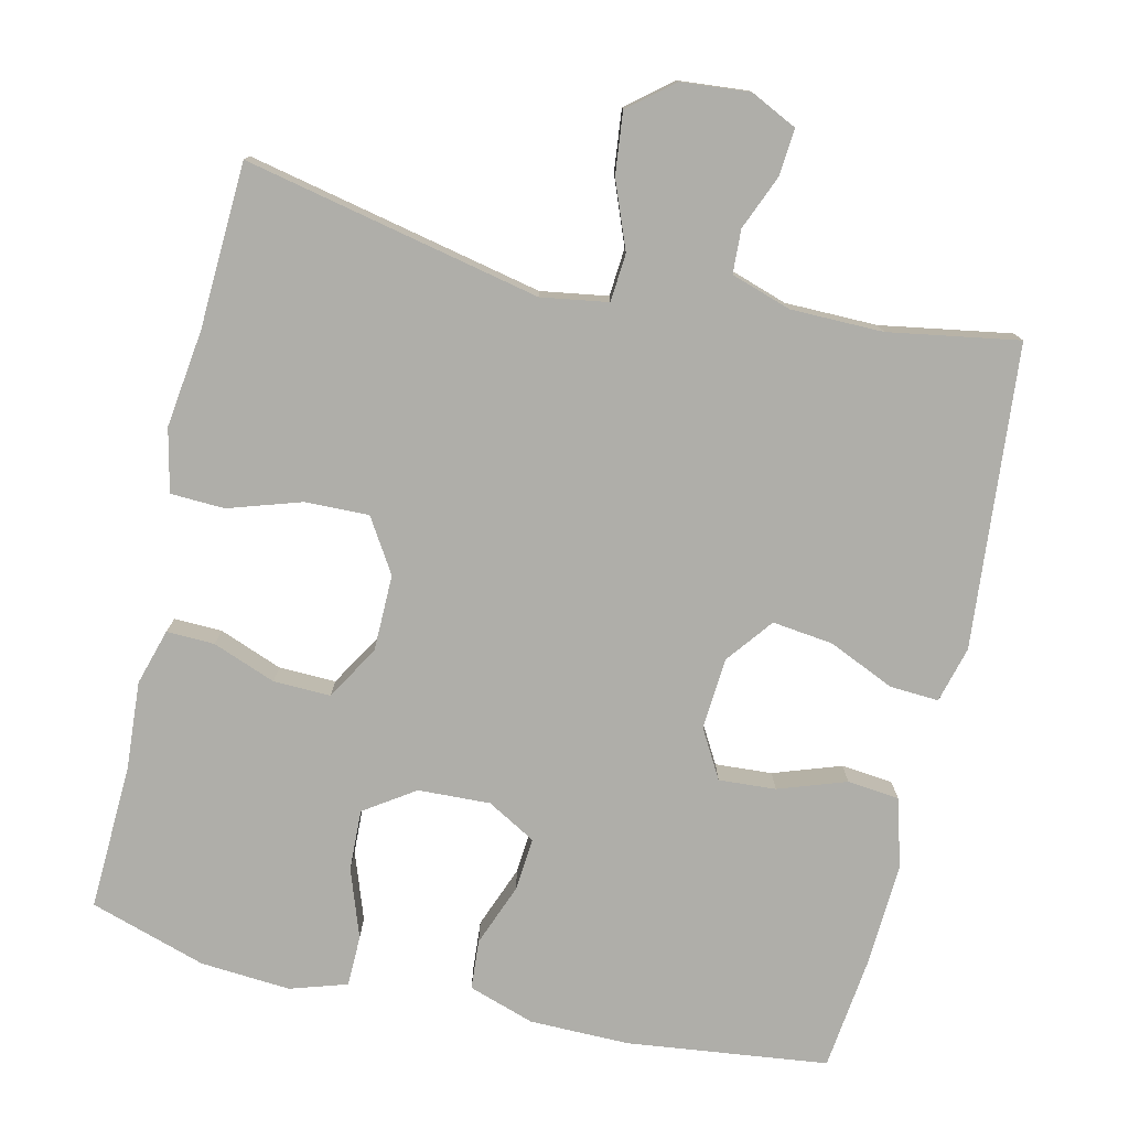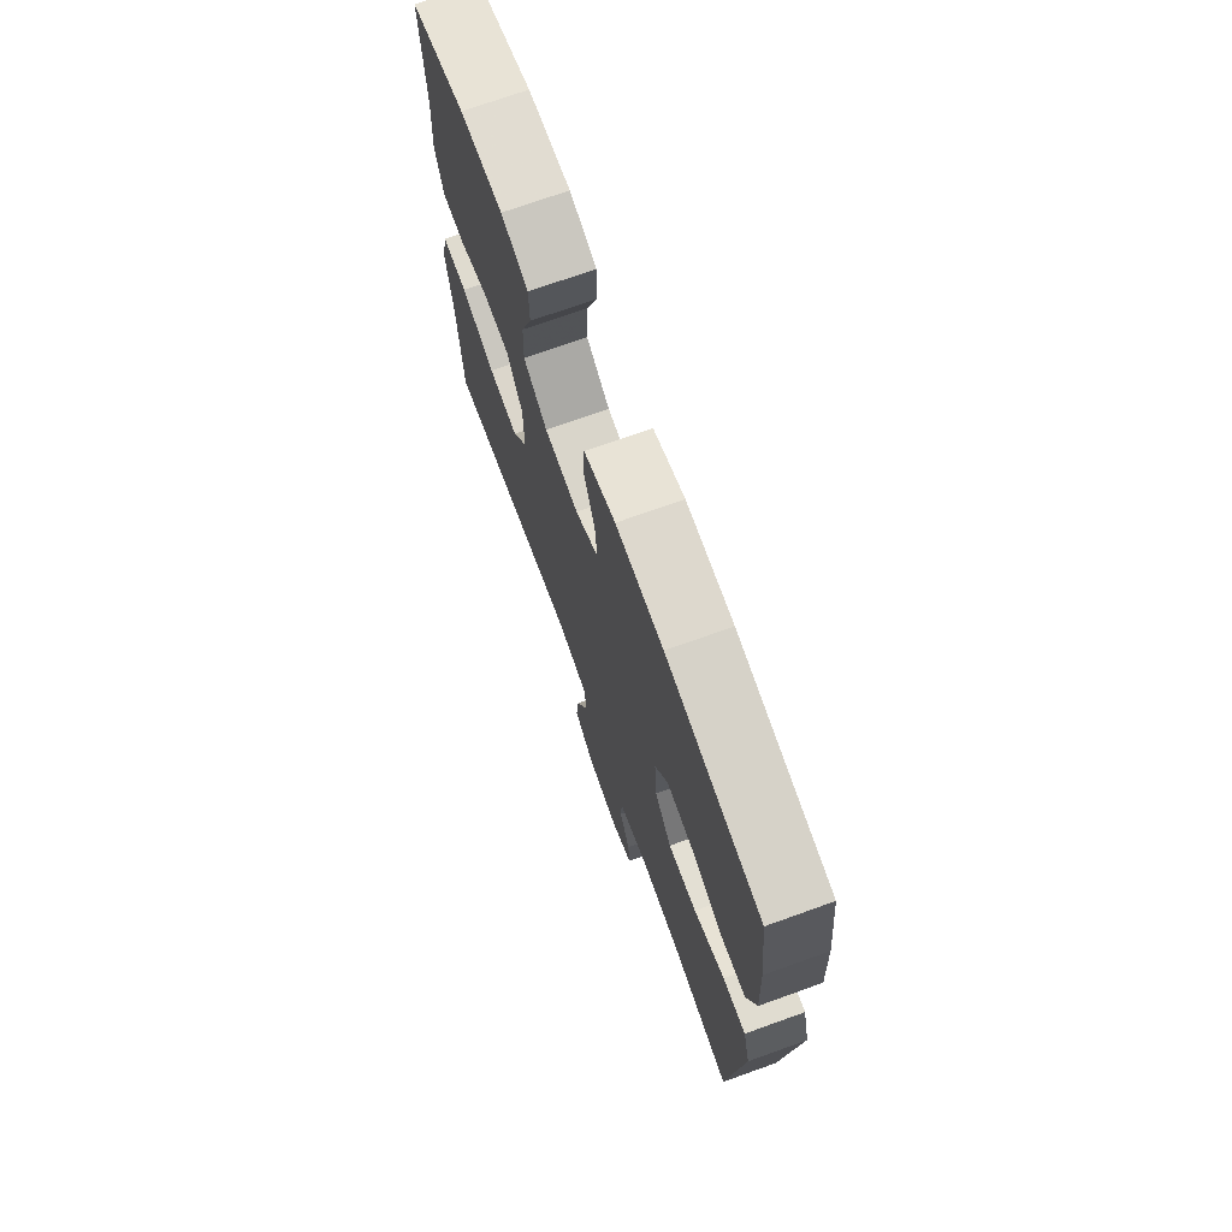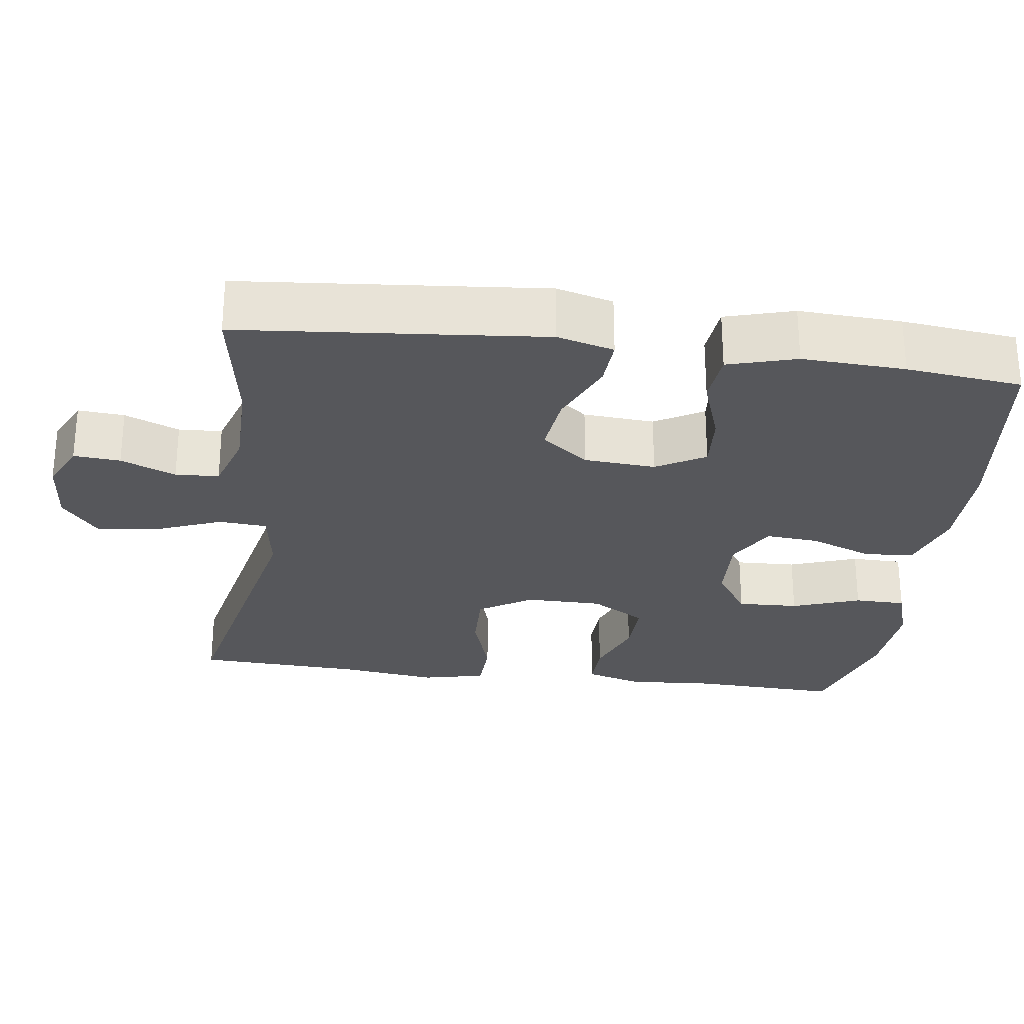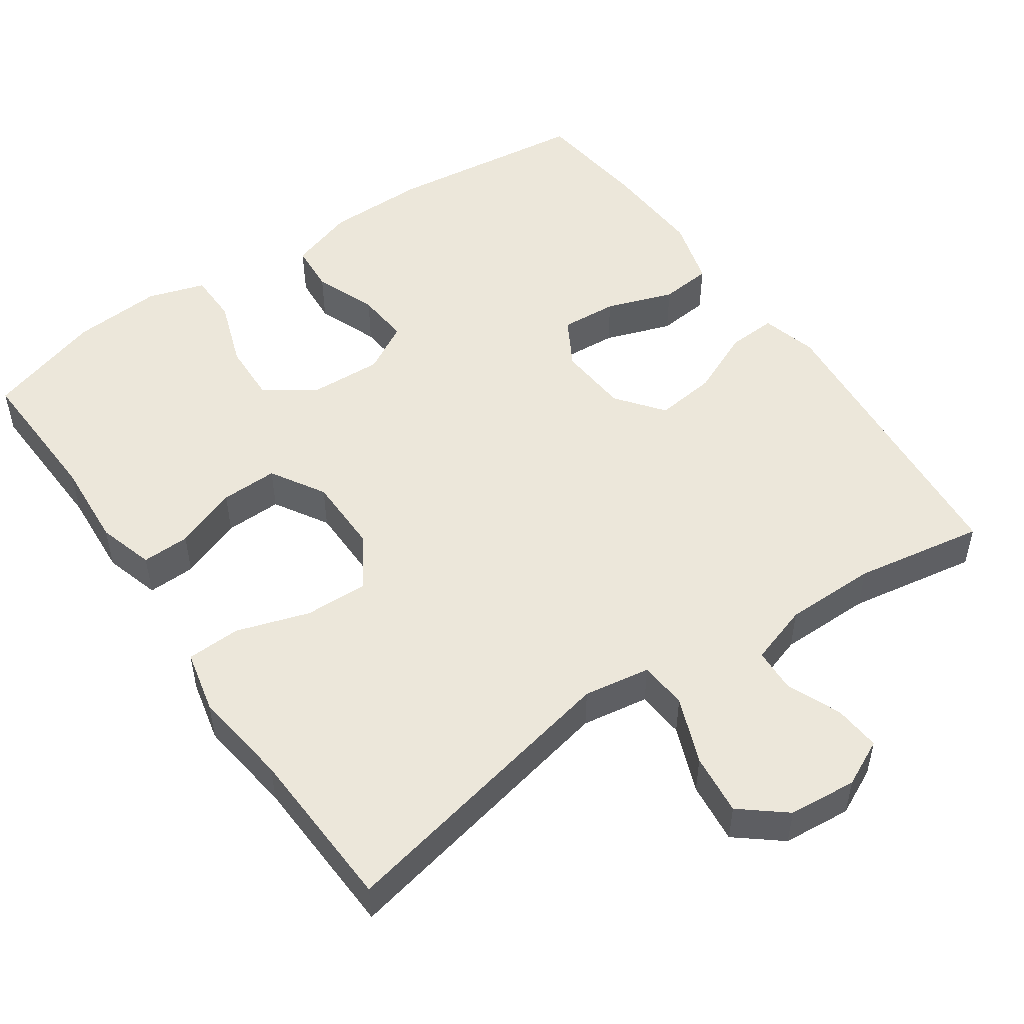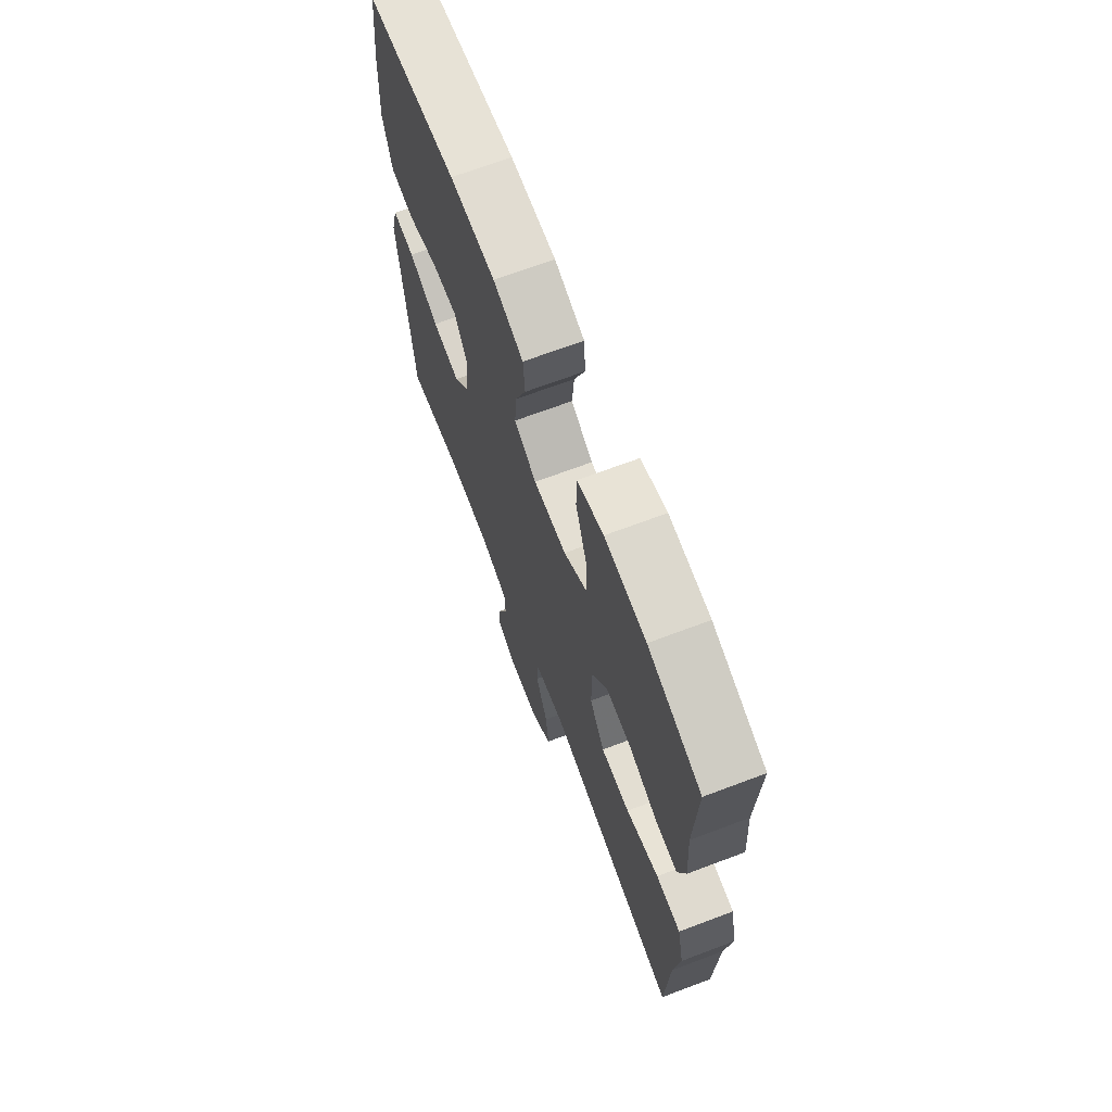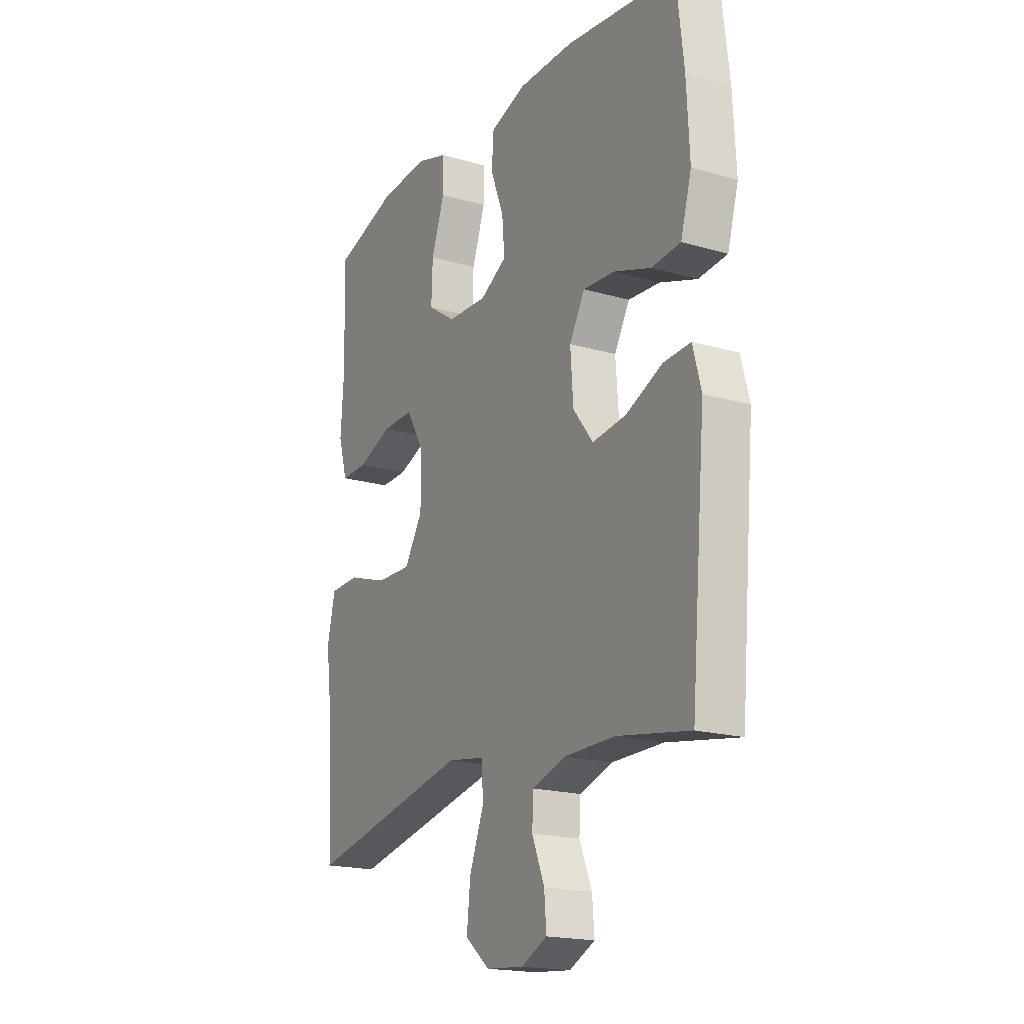
<metadata>
{"format":"obj","ext":"obj","renderer":"f3d","projection":"perspective","resolution":1024,"background":"white","views":[{"elev":-77.5,"azim":167.0,"up":"+Y"},{"elev":72.5,"azim":-109.7,"up":"+Z"},{"elev":-27.4,"azim":-97.5,"up":"+Y"},{"elev":51.0,"azim":145.4,"up":"+Y"},{"elev":68.7,"azim":69.3,"up":"+Z"},{"elev":-18.8,"azim":-119.0,"up":"+Z"}]}
</metadata>
<code>
v -0.5 0.07 -0.5
v -0.525 0.07 -0.219
v -0.536 0.07 -0.097
v -0.516 0.07 -0.022
v -0.451 0.07 -0.026
v -0.363 0.07 -0.065
v -0.282 0.07 -0.075
v -0.234 0.07 -0.013
v -0.227 0.07 0.082
v -0.264 0.07 0.147
v -0.34 0.07 0.142
v -0.43 0.07 0.111
v -0.499 0.07 0.118
v -0.525 0.07 0.209
v -0.518 0.07 0.346
v -0.5 0.07 0.5
v -0.233 0.07 0.532
v -0.1 0.07 0.531
v -0.012 0.07 0.502
v -0.007 0.07 0.436
v -0.039 0.07 0.353
v -0.045 0.07 0.282
v 0.02 0.07 0.245
v 0.116 0.07 0.249
v 0.183 0.07 0.294
v 0.18 0.07 0.375
v 0.148 0.07 0.466
v 0.149 0.07 0.534
v 0.225 0.07 0.558
v 0.345 0.07 0.549
v 0.5 0.07 0.5
v 0.492 0.07 0.305
v 0.5 0.07 0.188
v 0.478 0.07 0.113
v 0.414 0.07 0.115
v 0.33 0.07 0.147
v 0.254 0.07 0.149
v 0.211 0.07 0.077
v 0.21 0.07 -0.025
v 0.254 0.07 -0.096
v 0.339 0.07 -0.094
v 0.436 0.07 -0.063
v 0.508 0.07 -0.066
v 0.527 0.07 -0.15
v 0.51 0.07 -0.28
v 0.5 0.07 -0.5
v 0.106 0.07 -0.416
v 0.017 0.07 -0.43
v 0.012 0.07 -0.494
v 0.047 0.07 -0.583
v 0.056 0.07 -0.665
v -0.003 0.07 -0.713
v -0.094 0.07 -0.721
v -0.156 0.07 -0.691
v -0.151 0.07 -0.629
v -0.121 0.07 -0.556
v -0.124 0.07 -0.498
v -0.204 0.07 -0.472
v -0.327 0.07 -0.471
v -0.5 0 -0.5
v -0.525 0 -0.219
v -0.536 0 -0.097
v -0.516 0 -0.022
v -0.451 0 -0.026
v -0.363 0 -0.065
v -0.282 0 -0.075
v -0.234 0 -0.013
v -0.227 0 0.082
v -0.264 0 0.147
v -0.34 0 0.142
v -0.43 0 0.111
v -0.499 0 0.118
v -0.525 0 0.209
v -0.518 0 0.346
v -0.5 0 0.5
v -0.233 0 0.532
v -0.1 0 0.531
v -0.012 0 0.502
v -0.007 0 0.436
v -0.039 0 0.353
v -0.045 0 0.282
v 0.02 0 0.245
v 0.116 0 0.249
v 0.183 0 0.294
v 0.18 0 0.375
v 0.148 0 0.466
v 0.149 0 0.534
v 0.225 0 0.558
v 0.345 0 0.549
v 0.5 0 0.5
v 0.492 0 0.305
v 0.5 0 0.188
v 0.478 0 0.113
v 0.414 0 0.115
v 0.33 0 0.147
v 0.254 0 0.149
v 0.211 0 0.077
v 0.21 0 -0.025
v 0.254 0 -0.096
v 0.339 0 -0.094
v 0.436 0 -0.063
v 0.508 0 -0.066
v 0.527 0 -0.15
v 0.51 0 -0.28
v 0.5 0 -0.5
v 0.106 0 -0.416
v 0.017 0 -0.43
v 0.012 0 -0.494
v 0.047 0 -0.583
v 0.056 0 -0.665
v -0.003 0 -0.713
v -0.094 0 -0.721
v -0.156 0 -0.691
v -0.151 0 -0.629
v -0.121 0 -0.556
v -0.124 0 -0.498
v -0.204 0 -0.472
v -0.327 0 -0.471
f 53 54 55 56
f 53 56 57
f 52 53 57
f 49 50 51 52
f 49 52 57
f 48 49 57 58
f 45 46 47
f 45 47 48
f 41 42 43 44
f 40 41 44 45
f 33 34 35 36
f 32 33 36 37
f 31 32 37
f 30 31 37
f 29 30 37 38
f 26 27 28 29
f 25 26 29 38
f 18 19 20 21
f 18 21 22
f 17 18 22
f 16 17 22
f 15 16 22 23
f 11 12 13 14
f 10 11 14 15
f 3 4 5 6
f 2 3 6 7
f 59 1 2 7
f 58 59 7 8
f 40 45 48 58
f 39 40 58 8
f 24 25 38 39
f 23 24 39 8
f 10 15 23
f 9 10 23
f 8 9 23
f 115 114 113 112
f 116 115 112
f 116 112 111
f 111 110 109 108
f 116 111 108
f 117 116 108 107
f 106 105 104
f 107 106 104
f 103 102 101 100
f 104 103 100 99
f 95 94 93 92
f 96 95 92 91
f 96 91 90
f 96 90 89
f 97 96 89 88
f 88 87 86 85
f 97 88 85 84
f 80 79 78 77
f 81 80 77
f 81 77 76
f 81 76 75
f 82 81 75 74
f 73 72 71 70
f 74 73 70 69
f 65 64 63 62
f 66 65 62 61
f 66 61 60 118
f 67 66 118 117
f 117 107 104 99
f 67 117 99 98
f 98 97 84 83
f 67 98 83 82
f 82 74 69
f 82 69 68
f 82 68 67
f 1 60 61 2
f 2 61 62 3
f 3 62 63 4
f 4 63 64 5
f 5 64 65 6
f 6 65 66 7
f 7 66 67 8
f 8 67 68 9
f 9 68 69 10
f 10 69 70 11
f 11 70 71 12
f 12 71 72 13
f 13 72 73 14
f 14 73 74 15
f 15 74 75 16
f 16 75 76 17
f 17 76 77 18
f 18 77 78 19
f 19 78 79 20
f 20 79 80 21
f 21 80 81 22
f 22 81 82 23
f 23 82 83 24
f 24 83 84 25
f 25 84 85 26
f 26 85 86 27
f 27 86 87 28
f 28 87 88 29
f 29 88 89 30
f 30 89 90 31
f 31 90 91 32
f 32 91 92 33
f 33 92 93 34
f 34 93 94 35
f 35 94 95 36
f 36 95 96 37
f 37 96 97 38
f 38 97 98 39
f 39 98 99 40
f 40 99 100 41
f 41 100 101 42
f 42 101 102 43
f 43 102 103 44
f 44 103 104 45
f 45 104 105 46
f 46 105 106 47
f 47 106 107 48
f 48 107 108 49
f 49 108 109 50
f 50 109 110 51
f 51 110 111 52
f 52 111 112 53
f 53 112 113 54
f 54 113 114 55
f 55 114 115 56
f 56 115 116 57
f 57 116 117 58
f 58 117 118 59
f 59 118 60 1

</code>
